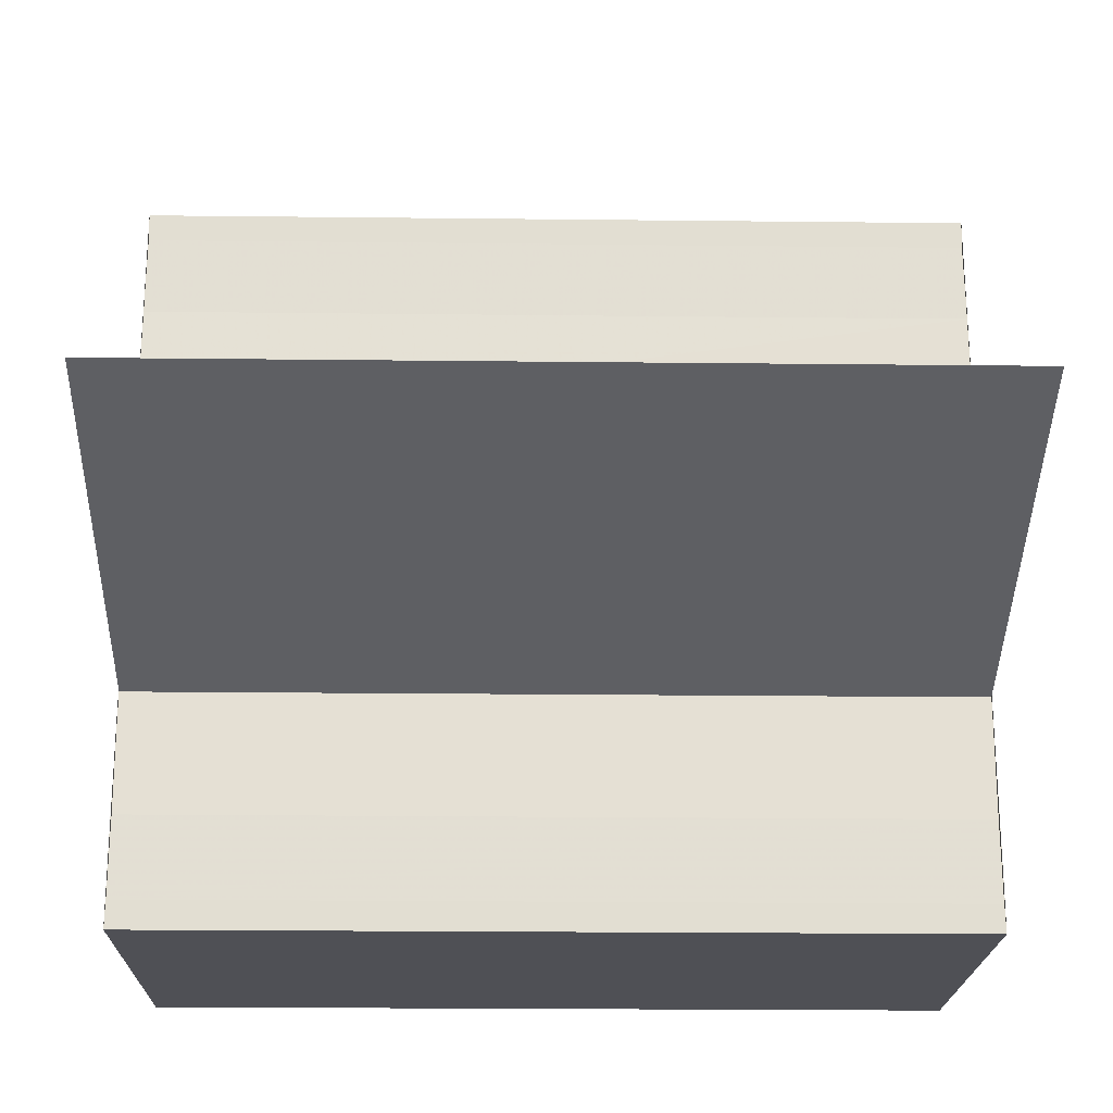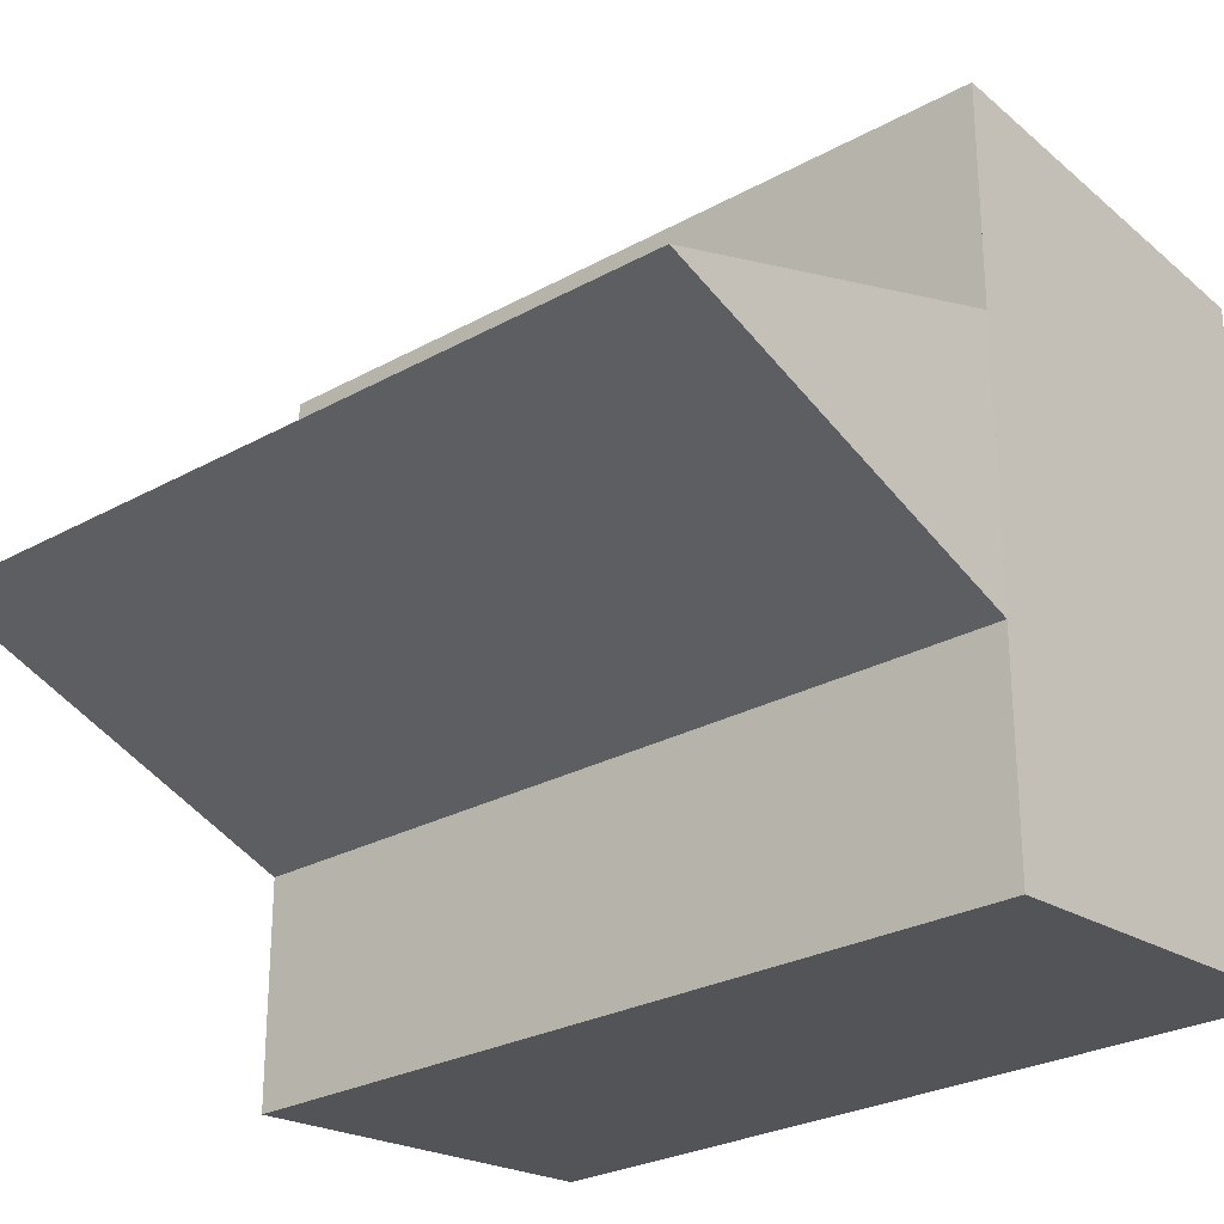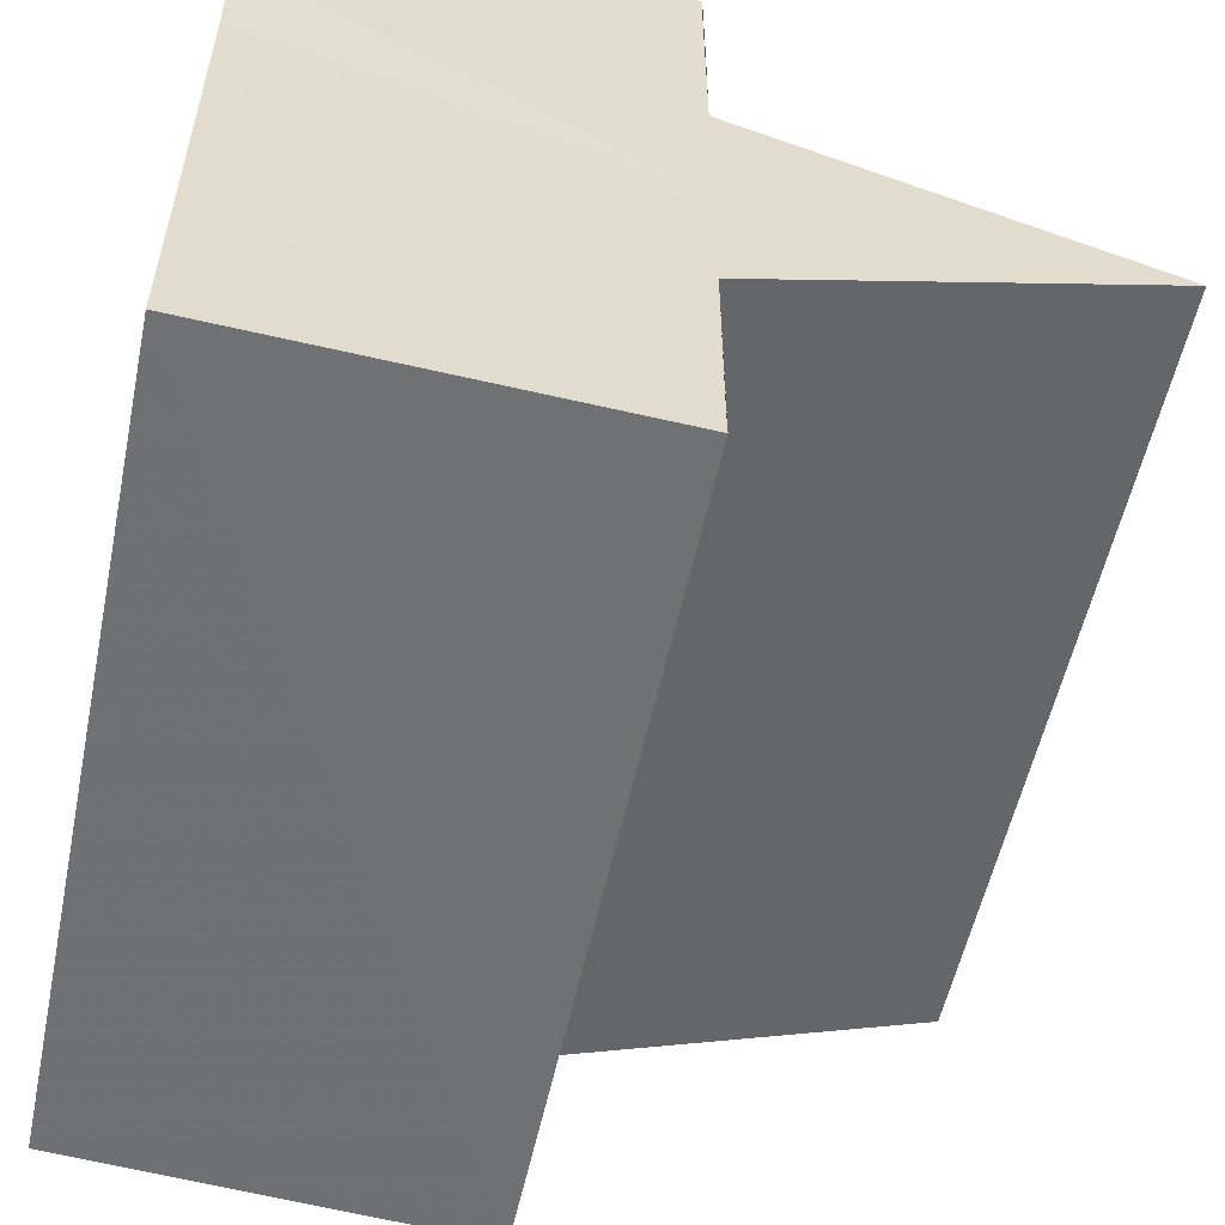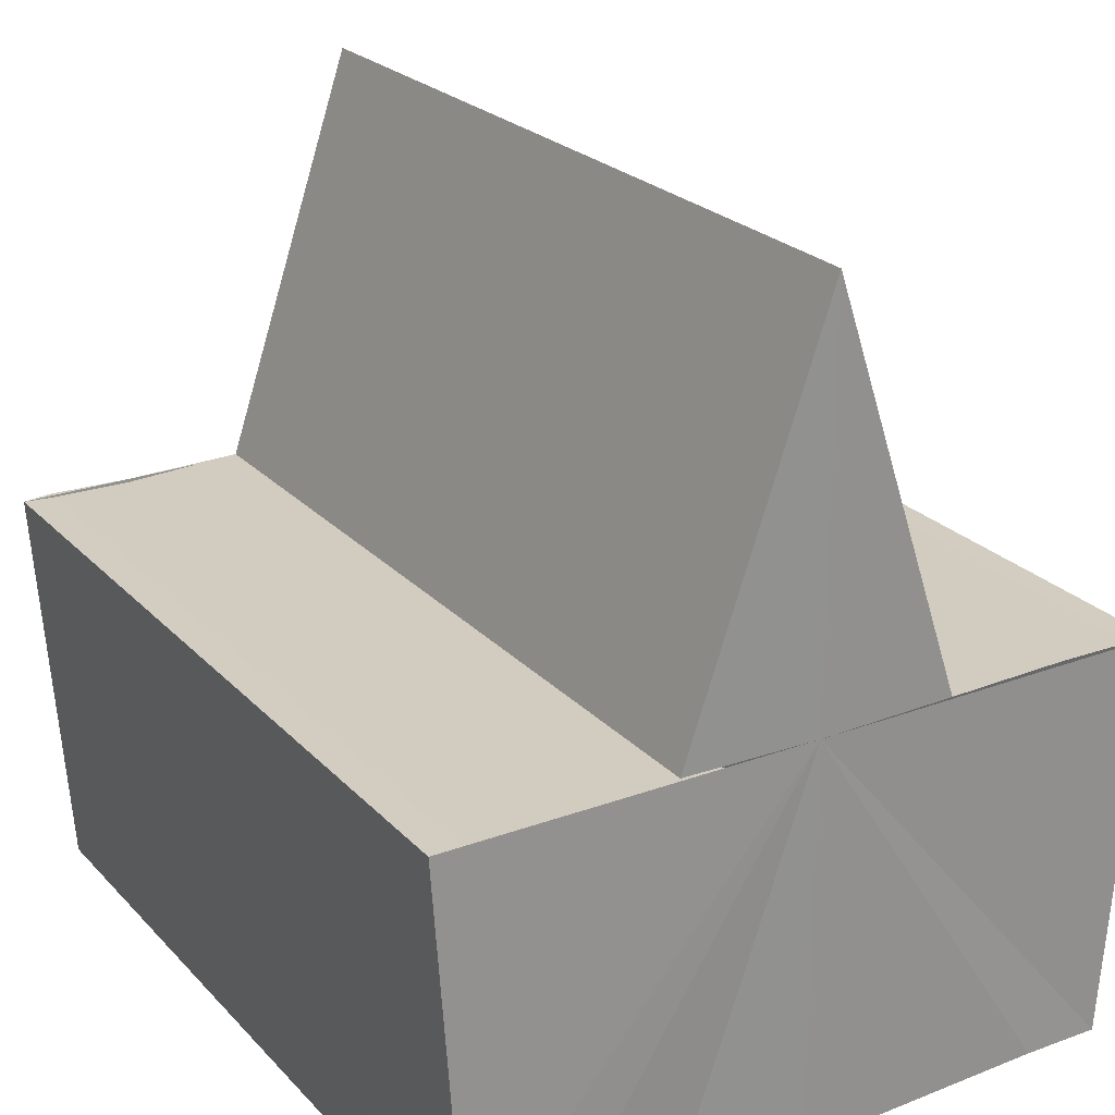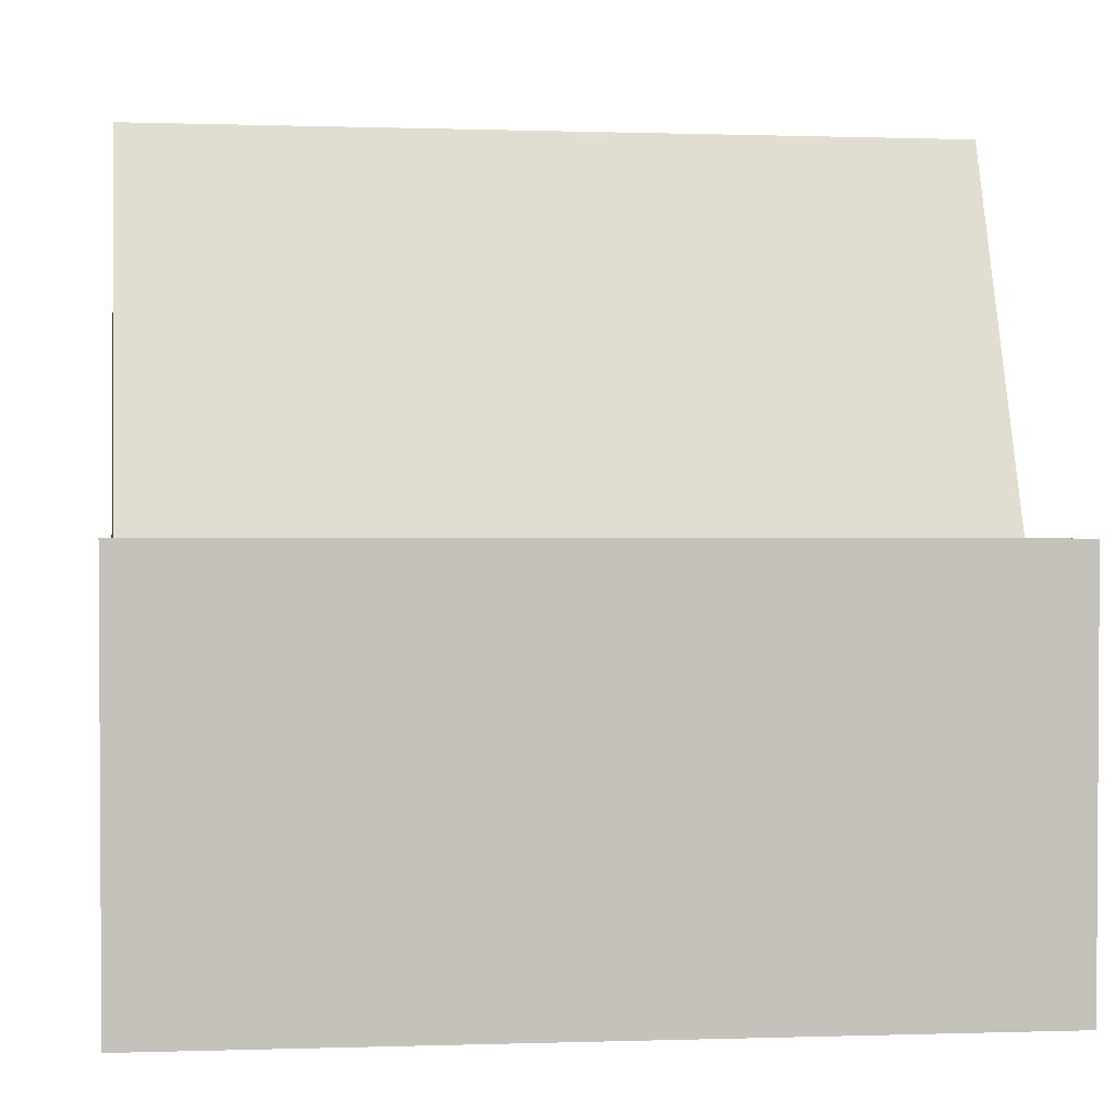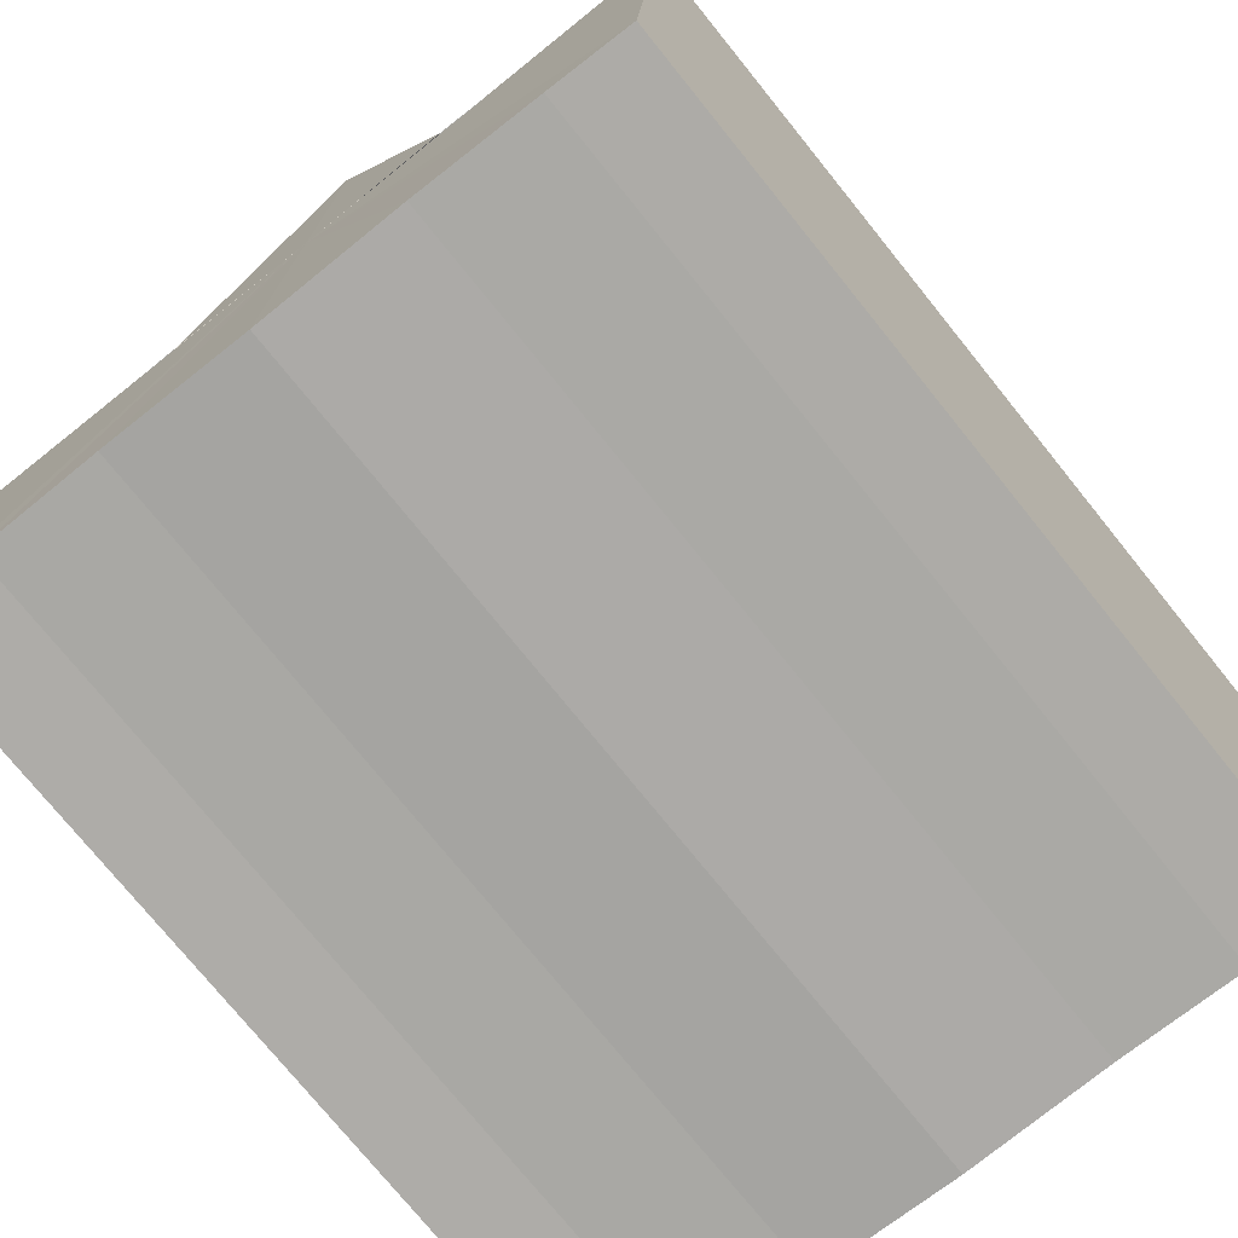
<metadata>
{"format":"obj","ext":"obj","renderer":"f3d","projection":"perspective","resolution":1024,"background":"white","views":[{"elev":-22.8,"azim":178.9,"up":"+Z"},{"elev":-26.8,"azim":-139.3,"up":"+Z"},{"elev":-55.0,"azim":78.3,"up":"+Z"},{"elev":24.3,"azim":58.4,"up":"+Y"},{"elev":-1.8,"azim":-7.6,"up":"+Y"},{"elev":-75.2,"azim":-51.4,"up":"+Y"}]}
</metadata>
<code>
o 772
v 2229 1867 9.6
v 2229 1867 9.597
v 2229 1867 9.6
v 2229 1867 9.597
v 2229 1867 9.597
v 2229 1867 9.594
v 2229 1867 9.597
v 2229 1867 9.594
v 2229 1867 9.592
v 2229 1867 9.592
v 2229 1867 9.591
v 2229 1867 9.591
v 2229 1867 9.591
v 2229 1867 9.6
v 2229 1867 9.592
v 2229 1867 9.594
v 2229 1867 9.597
v 2229 1867 9.6
v 2229 1867 9.603
v 2229 1867 9.606
v 2229 1867 9.608
v 2229 1867 9.609
v 2229 1867 9.6
v 2229 1867 9.597
v 2229 1867 9.603
v 2229 1867 9.6
v 2229 1867 9.592
v 2229 1867 9.591
v 2229 1867 9.592
v 2229 1867 9.591
v 2229 1867 9.592
v 2229 1867 9.594
v 2229 1867 9.597
v 2229 1867 9.6
v 2229 1867 9.603
v 2229 1867 9.606
v 2229 1867 9.608
v 2229 1867 9.609
v 2229 1867 9.608
v 2229 1867 9.609
v 2229 1867 9.608
v 2229 1867 9.609
v 2229 1867 9.606
v 2229 1867 9.608
v 2229 1867 9.603
v 2229 1867 9.606
v 2229 1867 9.6
v 2229 1867 9.603
v 2229 1867 9.597
v 2229 1867 9.6
v 2229 1867 9.594
v 2229 1867 9.597
v 2229 1867 9.592
v 2229 1867 9.594
v 2229 1867 9.592
v 2229 1867 9.594
v 2229 1867 9.597
v 2229 1867 9.594
v 2229 1867 9.6
v 2229 1867 9.597
v 2229 1867 9.603
v 2229 1867 9.6
v 2229 1867 9.606
v 2229 1867 9.603
v 2229 1867 9.608
v 2229 1867 9.606
v 2229 1867 9.609
v 2229 1867 9.608
v 2229 1867 9.609
v 2229 1867 9.609
v 2229 1867 9.608
v 2229 1867 9.606
v 2229 1867 9.606
v 2229 1867 9.603
v 2229 1867 9.603
v 2229 1867 9.603
v 2229 1867 9.6
v 2229 1867 9.603
v 2229 1867 9.6
v 2229 1867 9.6
v 2229 1867 9.603
v 2229 1867 9.597
f 1 2 3
f 3 4 5
f 4 6 7
f 7 6 8
f 6 9 8
f 8 9 10
f 9 11 10
f 10 12 13
f 14 13 15
f 14 15 16
f 14 16 17
f 14 17 18
f 14 18 19
f 14 19 20
f 14 20 21
f 14 21 22
f 14 23 24
f 14 25 23
f 26 27 12
f 28 27 29
f 30 31 28
f 26 32 27
f 26 33 32
f 26 34 33
f 26 35 34
f 26 36 35
f 26 37 36
f 26 38 37
f 39 38 40
f 41 42 39
f 43 37 44
f 45 46 43
f 47 48 45
f 49 50 47
f 51 52 49
f 53 54 51
f 55 56 53
f 56 57 58
f 57 59 60
f 59 61 62
f 61 63 64
f 63 65 66
f 67 68 69
f 70 68 71
f 68 72 71
f 71 72 73
f 72 74 73
f 73 74 75
f 76 77 75
f 78 79 80
f 26 79 81
f 26 82 79

</code>
